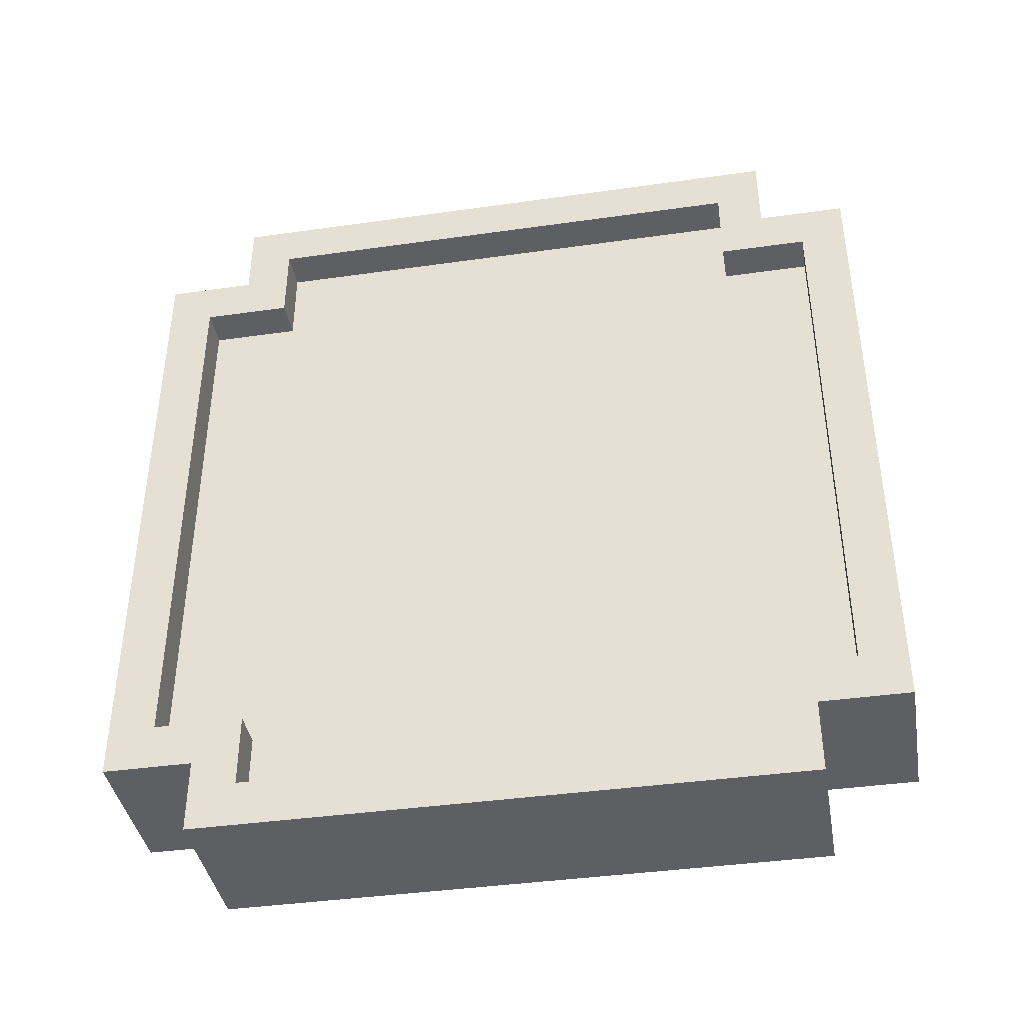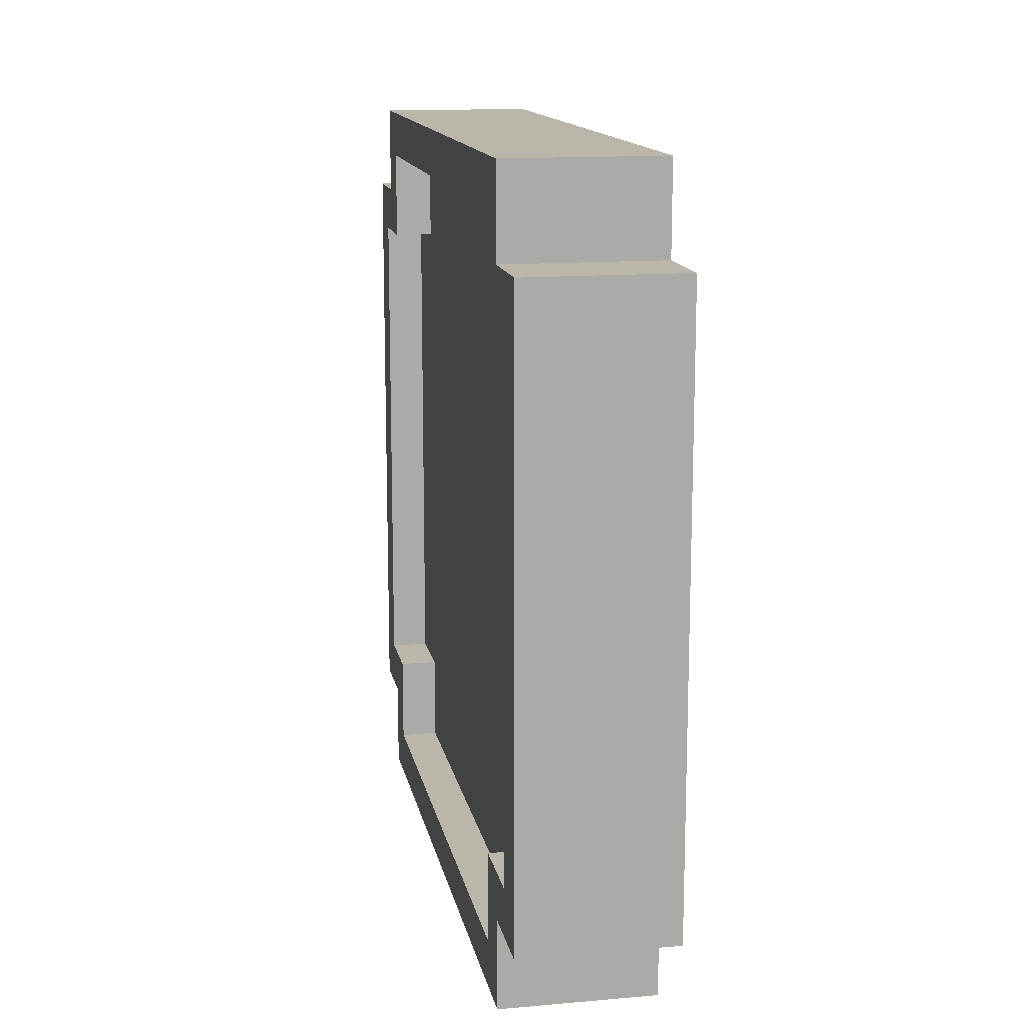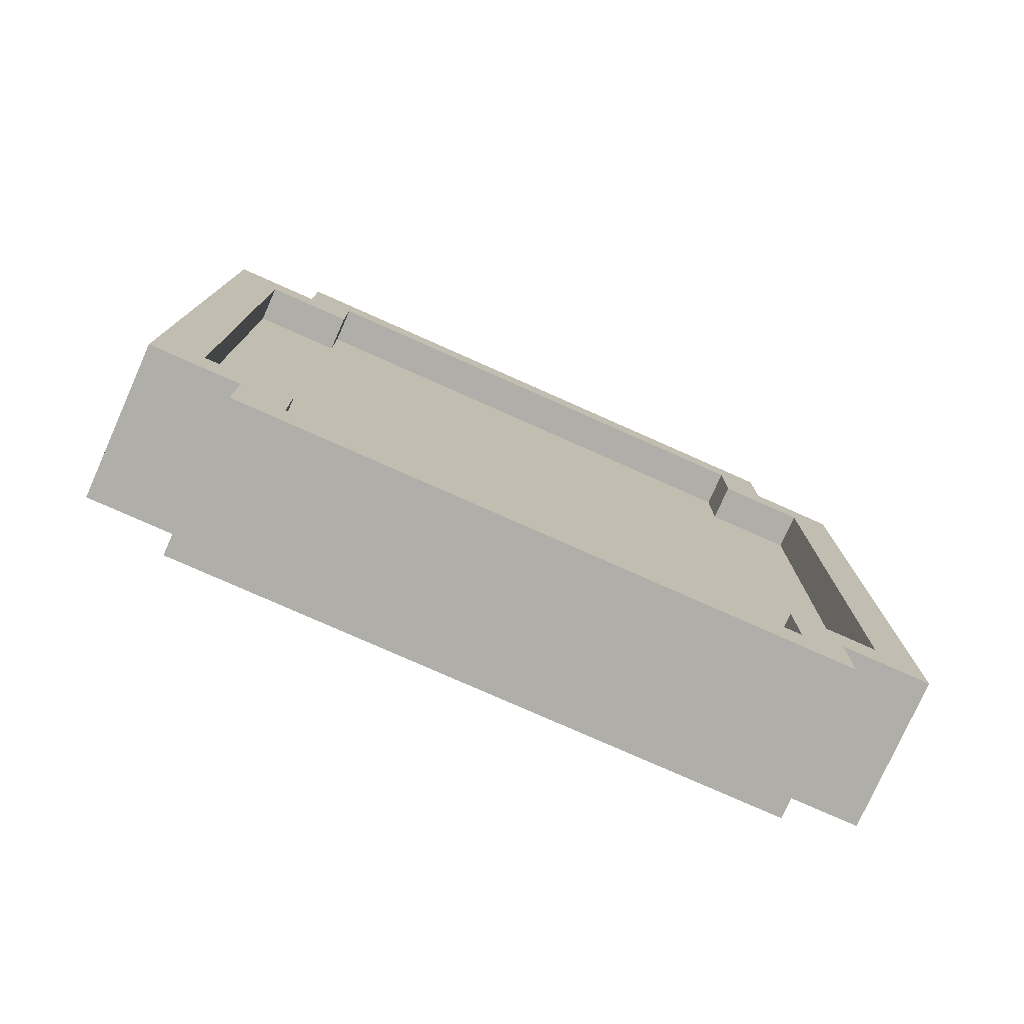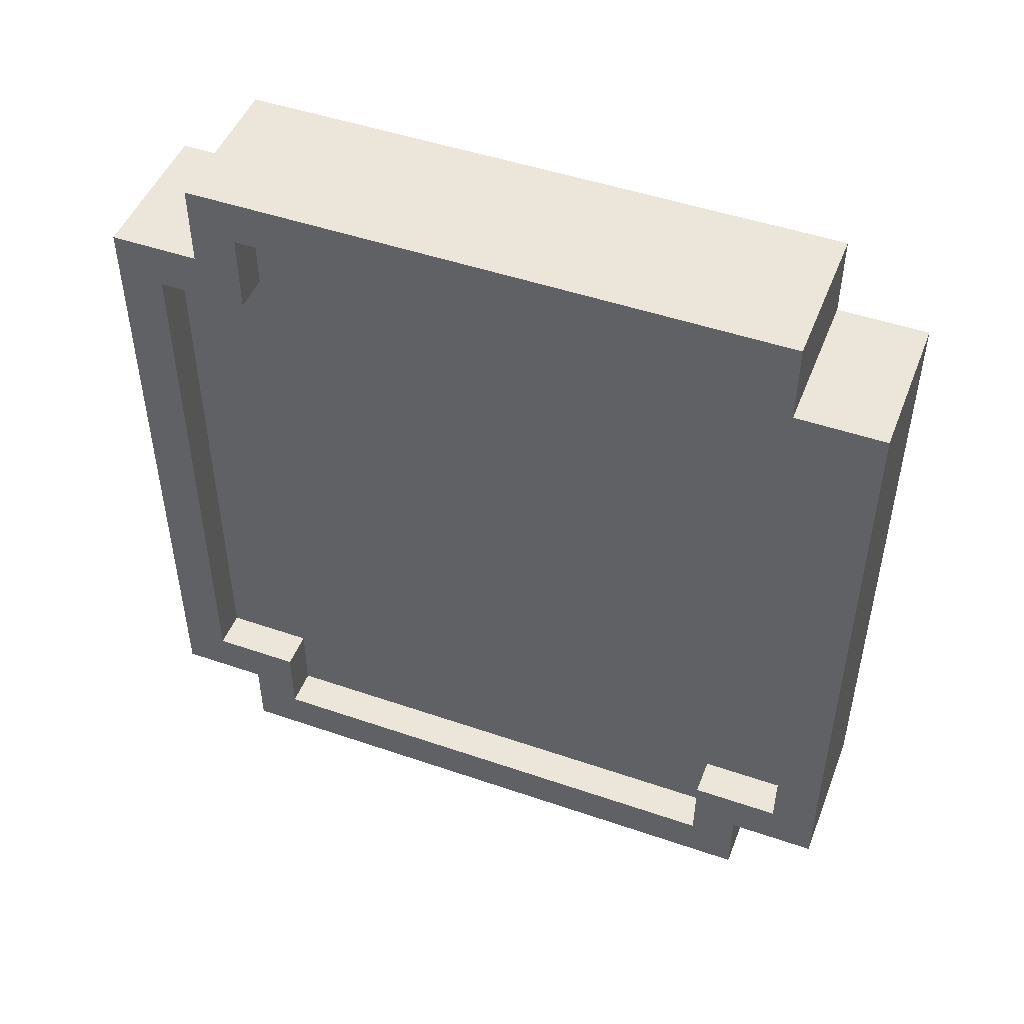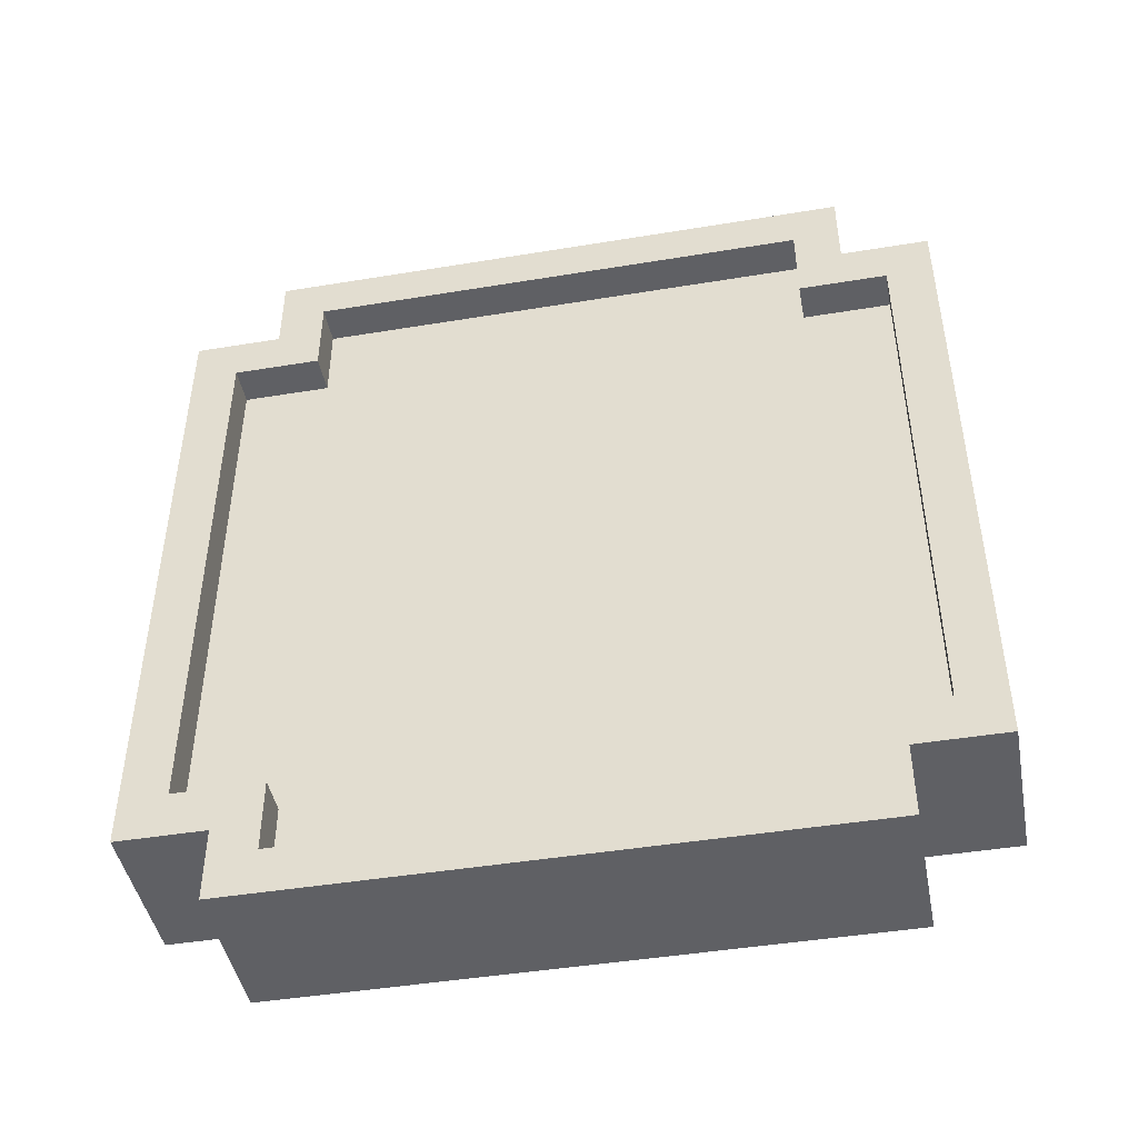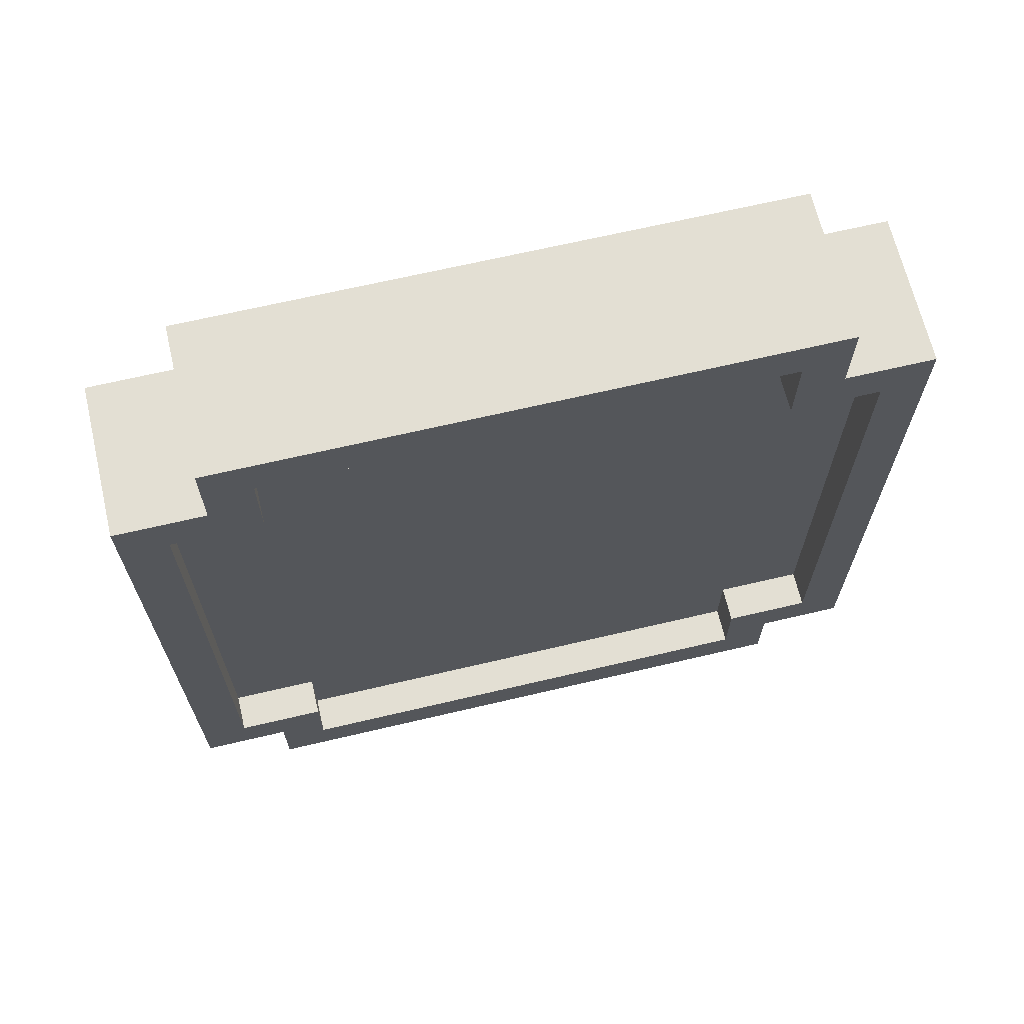
<metadata>
{"format":"obj","ext":"obj","renderer":"f3d","projection":"perspective","resolution":1024,"background":"white","views":[{"elev":-40.2,"azim":-80.1,"up":"+Y"},{"elev":14.1,"azim":169.2,"up":"+Z"},{"elev":-77.5,"azim":-114.0,"up":"+Y"},{"elev":48.3,"azim":-69.0,"up":"+Y"},{"elev":-45.1,"azim":-79.2,"up":"+Y"},{"elev":66.9,"azim":-103.3,"up":"+Y"}]}
</metadata>
<code>
g default
v 0.1437 -0.4898 -8.245
v 0.3078 -0.4898 -8.245
v 0.1437 0.3916 -8.245
v 0.3078 0.3916 -8.245
v 0.1437 0.3916 -8.889
v 0.3078 0.3916 -8.889
v 0.1437 -0.4898 -8.889
v 0.3078 -0.4898 -8.889
v 0.1437 0.3035 -8.245
v 0.1437 0.3035 -8.889
v 0.3078 0.3035 -8.889
v 0.3078 0.3035 -8.245
v 0.1437 -0.4105 -8.245
v 0.1437 -0.4105 -8.889
v 0.3078 -0.4105 -8.889
v 0.3078 -0.4105 -8.245
v 0.1437 0.3035 -8.985
v 0.3078 0.3035 -8.985
v 0.3078 -0.4105 -8.985
v 0.1437 -0.4105 -8.985
v 0.3078 -0.4105 -8.15
v 0.1437 -0.4105 -8.15
v 0.3078 0.3035 -8.15
v 0.1437 0.3035 -8.15
v 0.3078 -0.4398 -8.839
v 0.3078 -0.4398 -8.295
v 0.3078 -0.3605 -8.839
v 0.3078 -0.3605 -8.295
v 0.3078 0.2535 -8.839
v 0.3078 0.2535 -8.295
v 0.3078 0.3416 -8.839
v 0.3078 0.3416 -8.295
v 0.3078 -0.3605 -8.935
v 0.3078 0.2535 -8.935
v 0.3078 0.2535 -8.2
v 0.3078 -0.3605 -8.2
v 0.1437 -0.4398 -8.839
v 0.1437 -0.4398 -8.295
v 0.1437 -0.3605 -8.295
v 0.1437 -0.3605 -8.839
v 0.1437 0.2535 -8.295
v 0.1437 0.2535 -8.839
v 0.1437 0.3416 -8.295
v 0.1437 0.3416 -8.839
v 0.1437 0.2535 -8.935
v 0.1437 -0.3605 -8.935
v 0.1437 -0.3605 -8.2
v 0.1437 0.2535 -8.2
v 0.3078 -0.4398 -8.839
v 0.3078 -0.4398 -8.295
v 0.3078 -0.3605 -8.839
v 0.3078 -0.3605 -8.295
v 0.3078 0.2535 -8.839
v 0.3078 0.2535 -8.295
v 0.3078 0.3416 -8.839
v 0.3078 0.3416 -8.295
v 0.3078 -0.3605 -8.935
v 0.3078 0.2535 -8.935
v 0.3078 0.2535 -8.2
v 0.3078 -0.3605 -8.2
v 0.1437 -0.4398 -8.839
v 0.1437 -0.4398 -8.295
v 0.1437 -0.3605 -8.295
v 0.1437 -0.3605 -8.839
v 0.1437 0.2535 -8.295
v 0.1437 0.2535 -8.839
v 0.1437 0.3416 -8.295
v 0.1437 0.3416 -8.839
v 0.1437 0.2535 -8.935
v 0.1437 -0.3605 -8.935
v 0.1437 -0.3605 -8.2
v 0.1437 0.2535 -8.2
v 0.2668 -0.4398 -8.839
v 0.2668 -0.4398 -8.295
v 0.2668 -0.3605 -8.839
v 0.2668 -0.3605 -8.295
v 0.2668 0.2535 -8.839
v 0.2668 0.2535 -8.295
v 0.2668 0.3416 -8.839
v 0.2668 0.3416 -8.295
v 0.2668 -0.3605 -8.935
v 0.2668 0.2535 -8.935
v 0.2668 0.2535 -8.2
v 0.2668 -0.3605 -8.2
v 0.1847 -0.4398 -8.839
v 0.1847 -0.4398 -8.295
v 0.1847 -0.3605 -8.295
v 0.1847 -0.3605 -8.839
v 0.1847 0.2535 -8.295
v 0.1847 0.2535 -8.839
v 0.1847 0.3416 -8.295
v 0.1847 0.3416 -8.839
v 0.1847 0.2535 -8.935
v 0.1847 -0.3605 -8.935
v 0.1847 -0.3605 -8.2
v 0.1847 0.2535 -8.2
g pCube21
f 1 2 16 13
f 3 4 6 5
f 14 15 8 7
f 7 8 2 1
f 74 73 75 76
f 85 86 87 88
f 90 89 91 92
f 5 6 11 10
f 78 77 79 80
f 9 12 4 3
f 88 87 89 90
f 17 18 19 20
f 76 75 77 78
f 22 21 23 24
f 10 11 18 17
f 77 75 81 82
f 15 14 20 19
f 88 90 93 94
f 13 16 21 22
f 76 78 83 84
f 12 9 24 23
f 89 87 95 96
f 2 8 25 26
f 8 15 27 25
f 16 2 26 28
f 11 6 31 29
f 6 4 32 31
f 4 12 30 32
f 15 19 33 27
f 19 18 34 33
f 18 11 29 34
f 12 23 35 30
f 23 21 36 35
f 21 16 28 36
f 7 1 38 37
f 1 13 39 38
f 14 7 37 40
f 9 3 43 41
f 3 5 44 43
f 5 10 42 44
f 10 17 45 42
f 17 20 46 45
f 20 14 40 46
f 13 22 47 39
f 22 24 48 47
f 24 9 41 48
f 26 25 49 50
f 25 27 51 49
f 28 26 50 52
f 29 31 55 53
f 31 32 56 55
f 32 30 54 56
f 27 33 57 51
f 33 34 58 57
f 34 29 53 58
f 30 35 59 54
f 35 36 60 59
f 36 28 52 60
f 37 38 62 61
f 38 39 63 62
f 40 37 61 64
f 41 43 67 65
f 43 44 68 67
f 44 42 66 68
f 42 45 69 66
f 45 46 70 69
f 46 40 64 70
f 39 47 71 63
f 47 48 72 71
f 48 41 65 72
f 50 49 73 74
f 49 51 75 73
f 52 50 74 76
f 53 55 79 77
f 55 56 80 79
f 56 54 78 80
f 51 57 81 75
f 57 58 82 81
f 58 53 77 82
f 54 59 83 78
f 59 60 84 83
f 60 52 76 84
f 61 62 86 85
f 62 63 87 86
f 64 61 85 88
f 65 67 91 89
f 67 68 92 91
f 68 66 90 92
f 66 69 93 90
f 69 70 94 93
f 70 64 88 94
f 63 71 95 87
f 71 72 96 95
f 72 65 89 96

</code>
